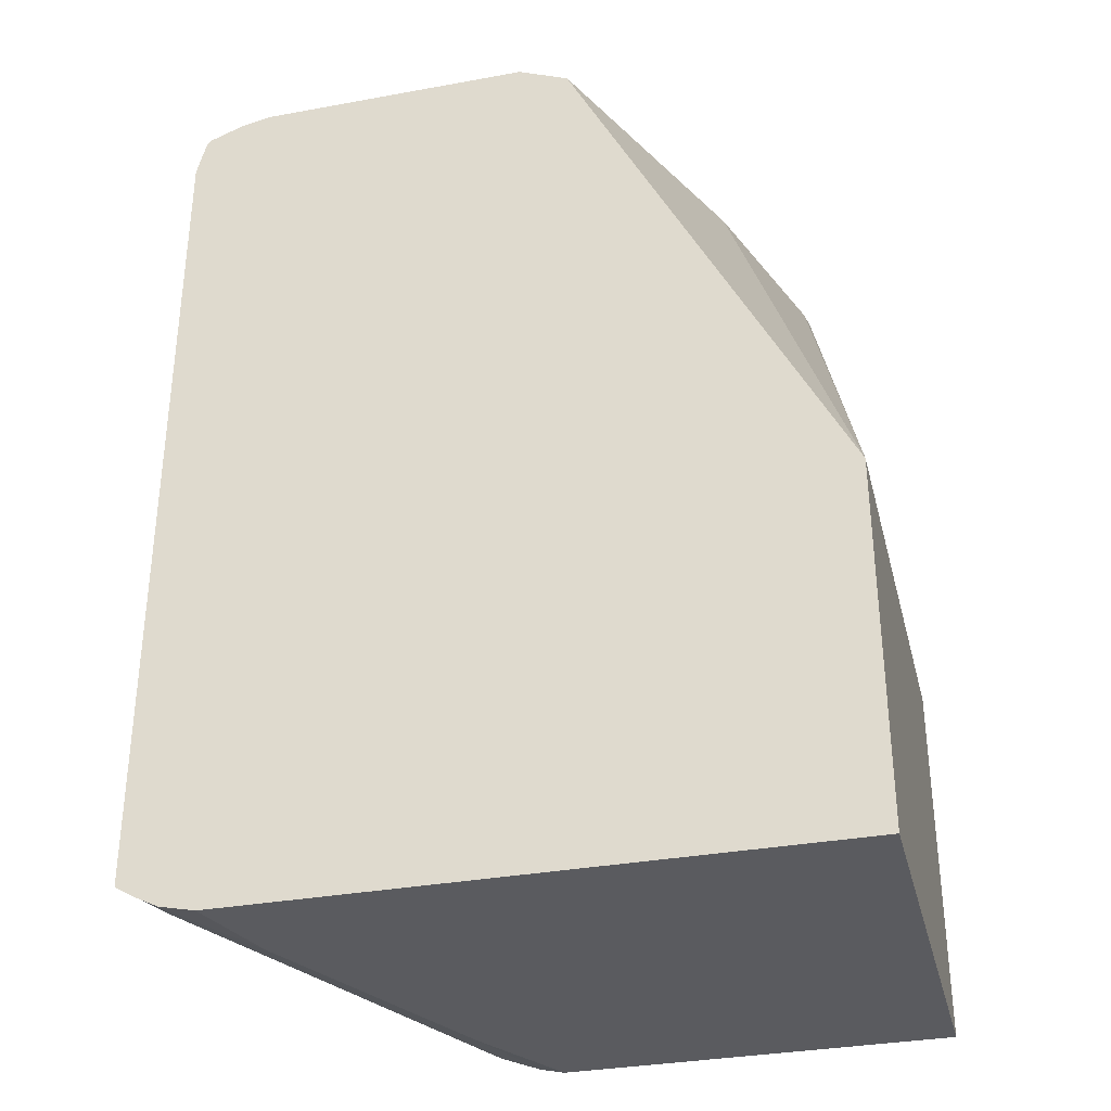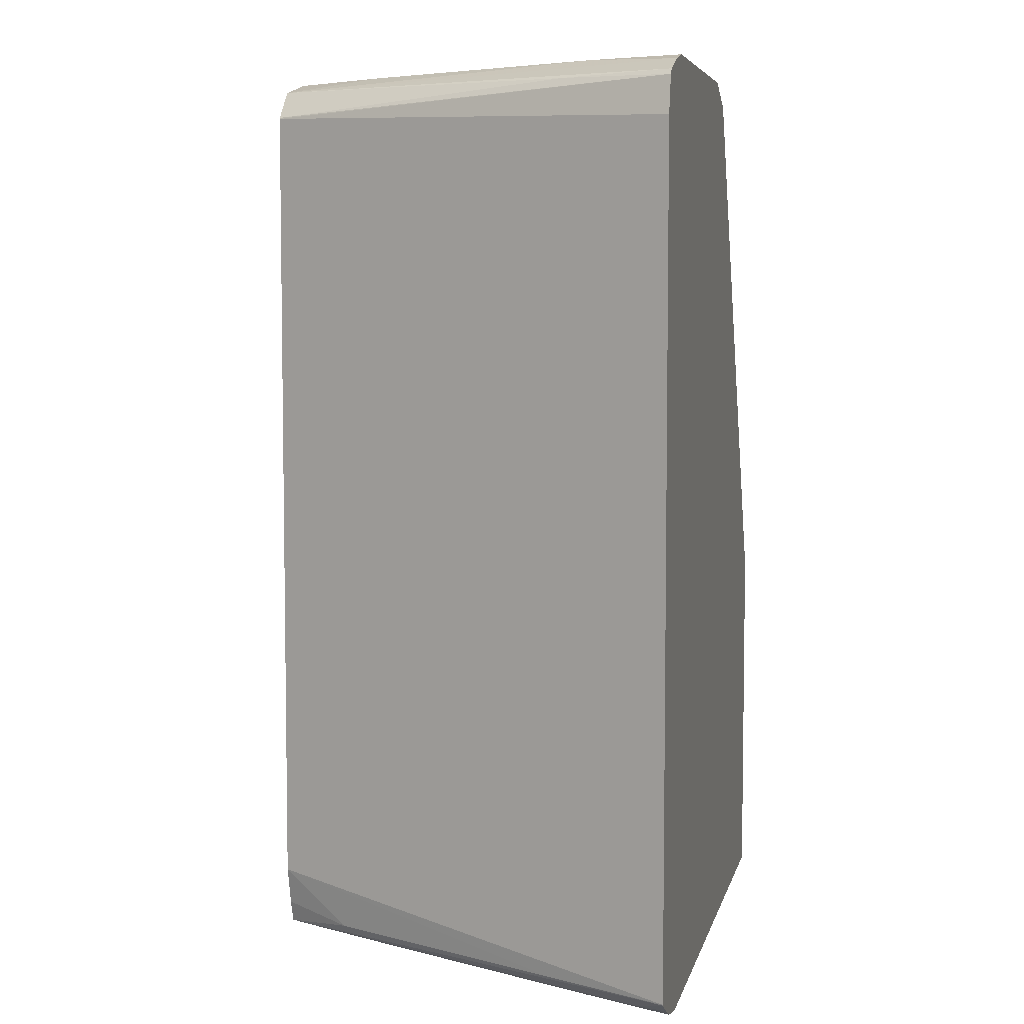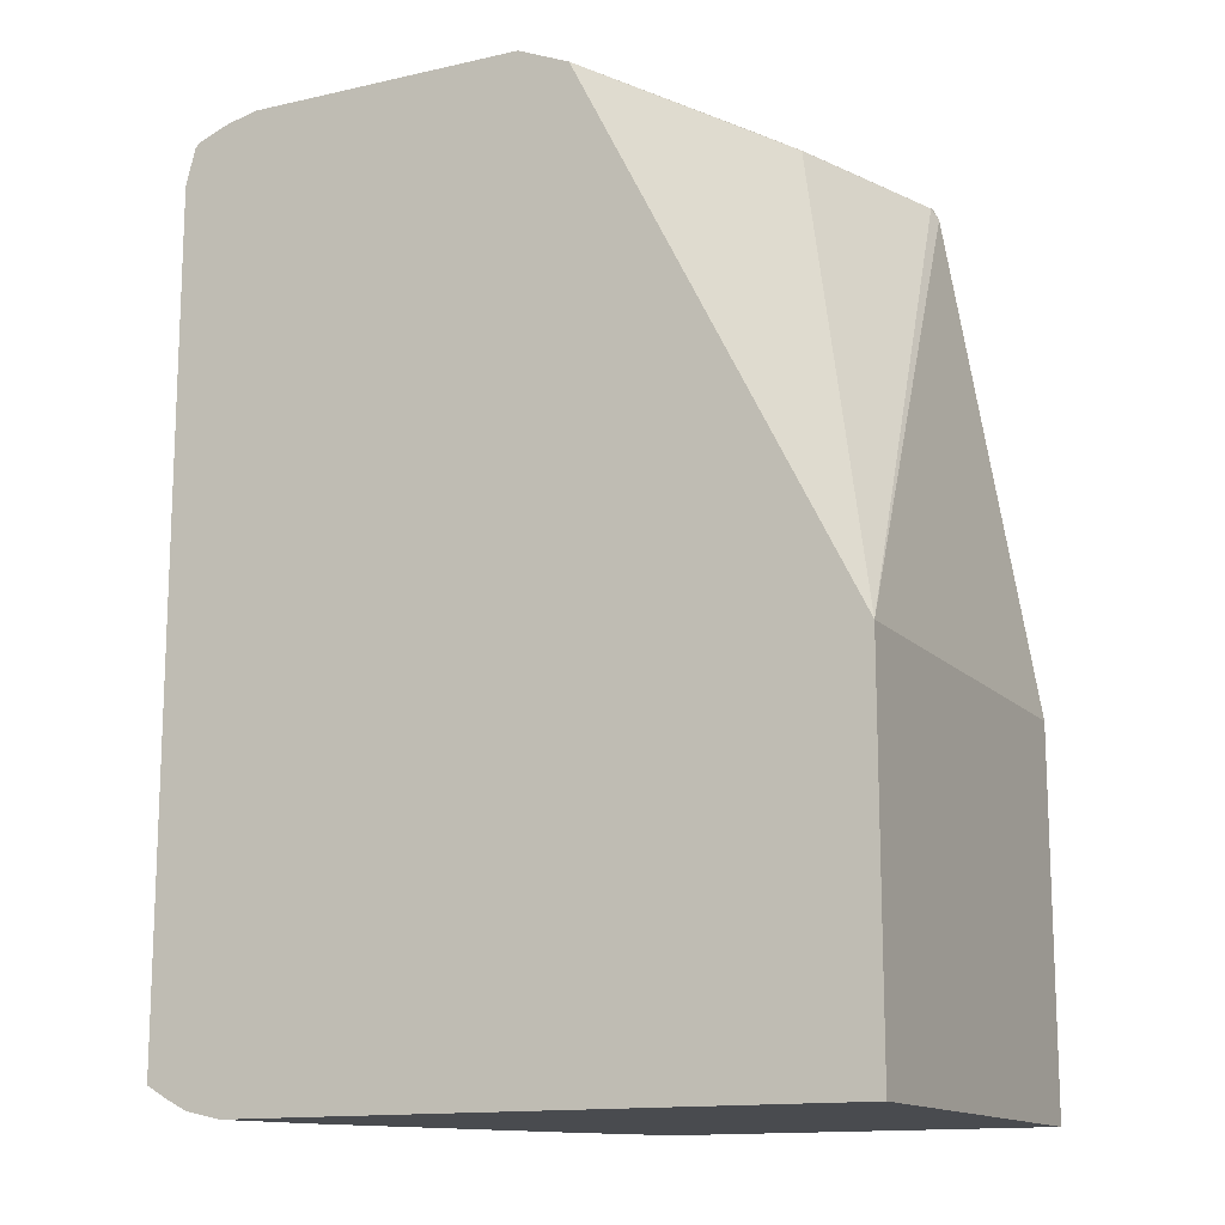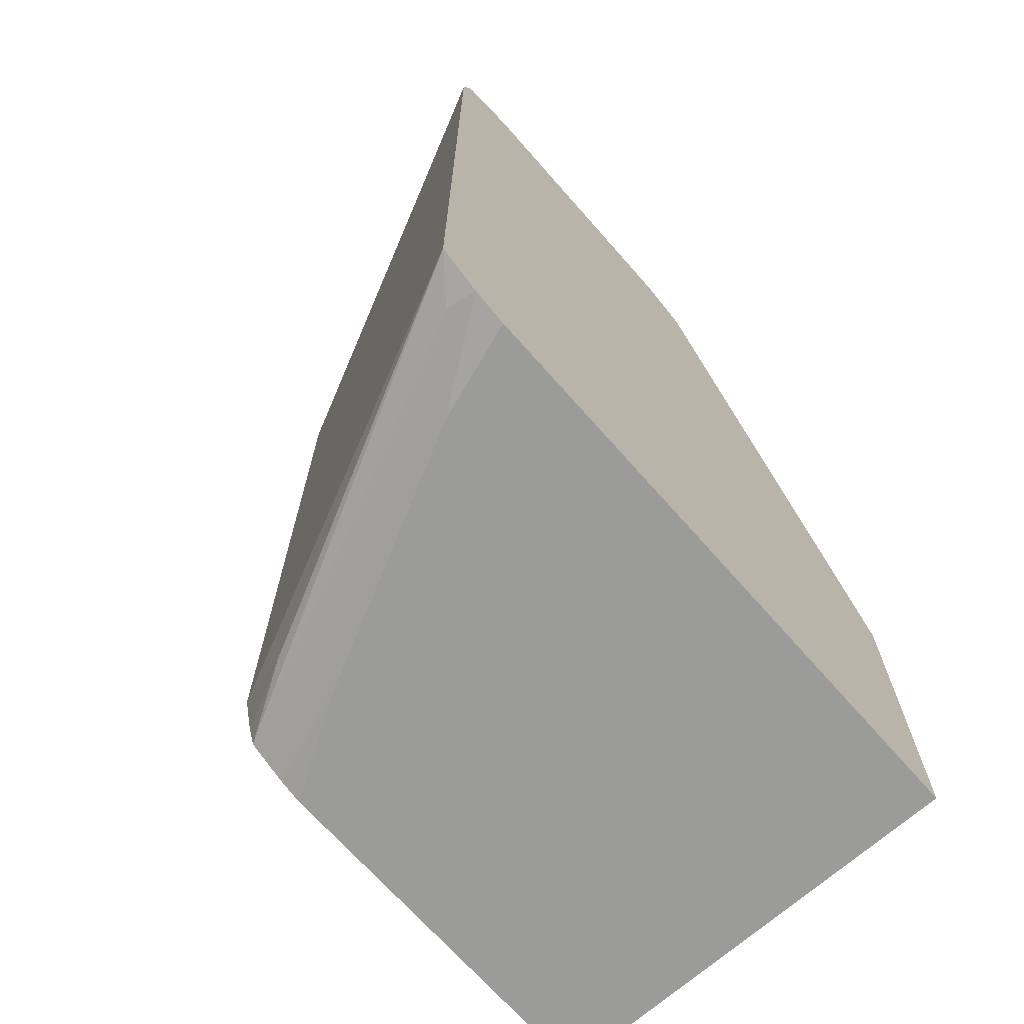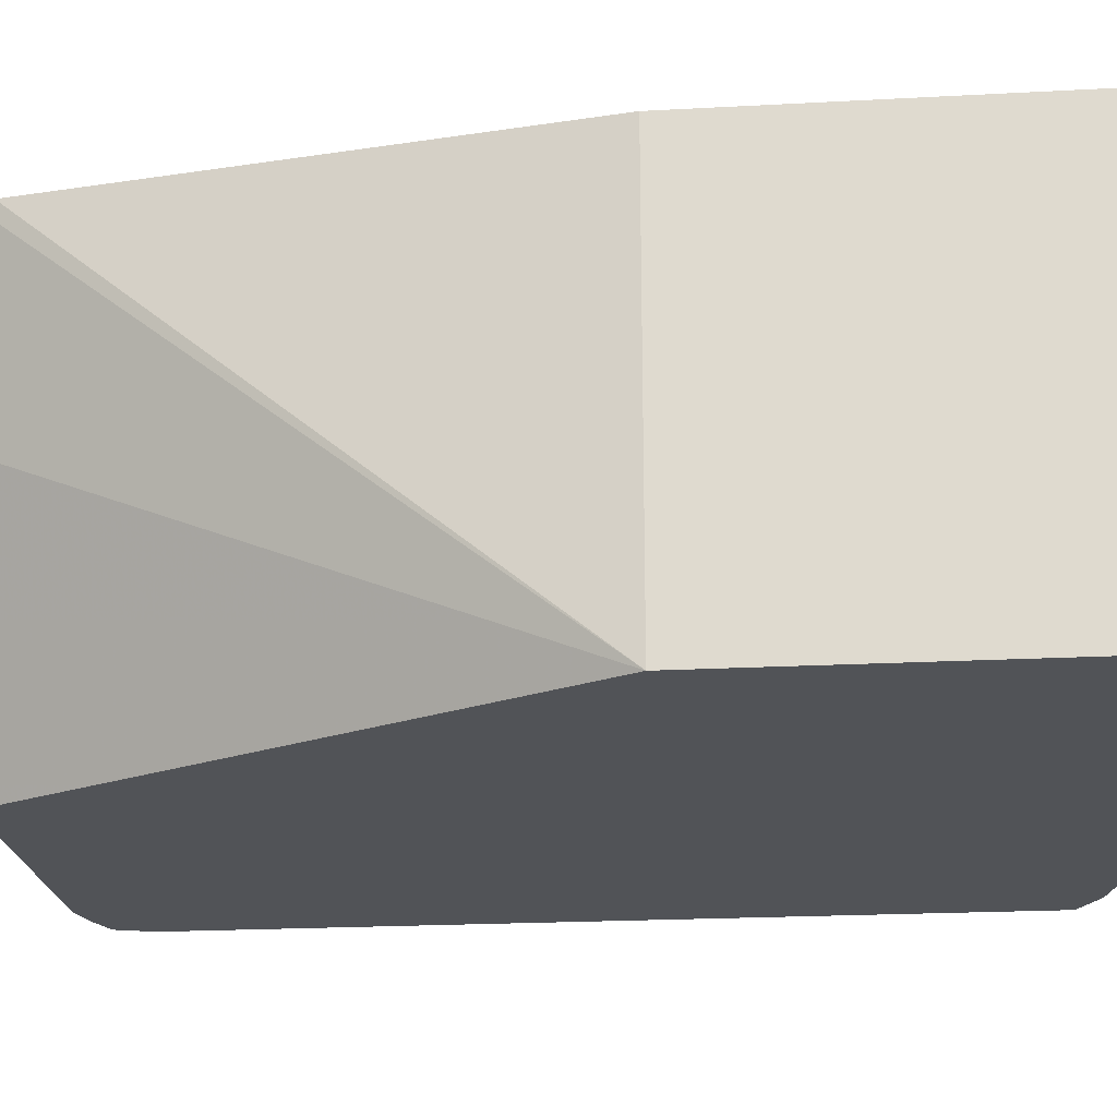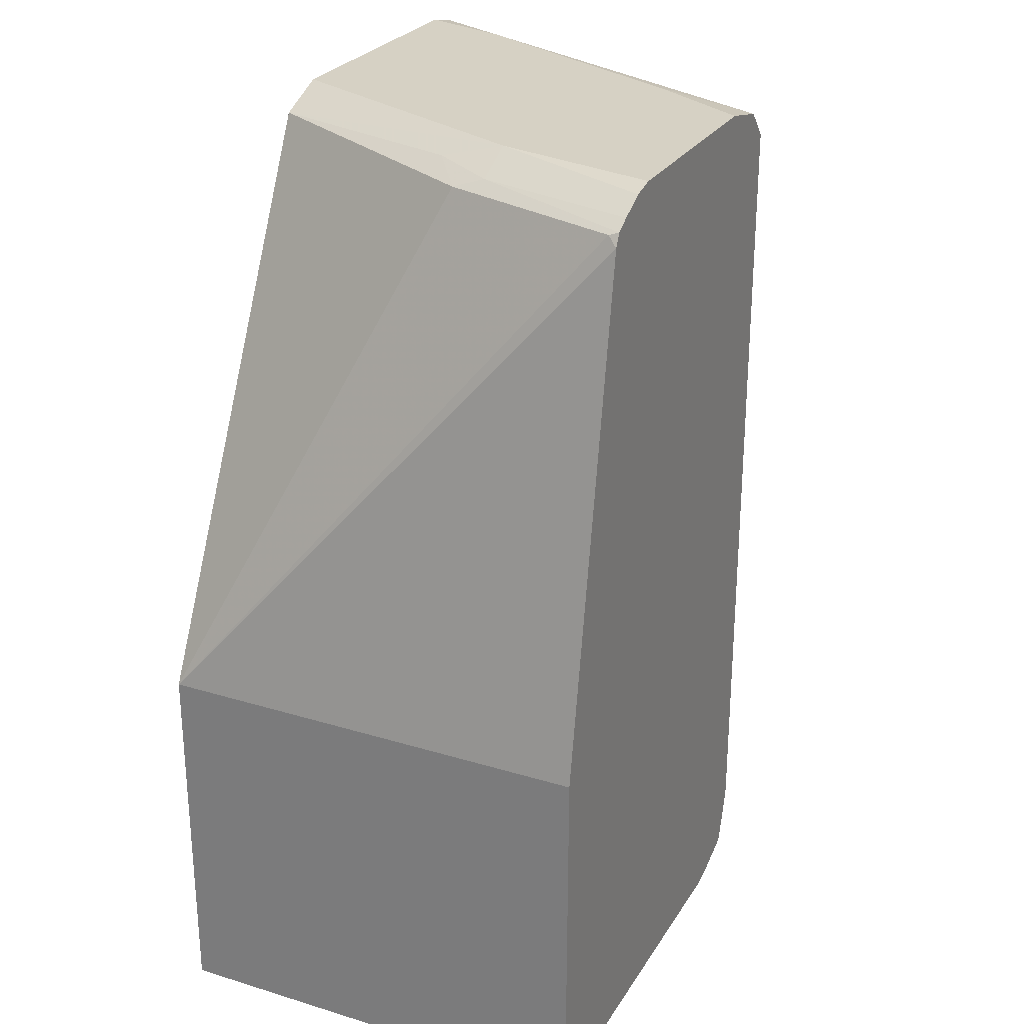
<metadata>
{"format":"obj","ext":"obj","renderer":"f3d","projection":"perspective","resolution":1024,"background":"white","views":[{"elev":-33.5,"azim":-166.0,"up":"+Y"},{"elev":5.7,"azim":102.4,"up":"+Y"},{"elev":-14.0,"azim":-153.5,"up":"+Y"},{"elev":-69.6,"azim":131.4,"up":"+Y"},{"elev":-21.7,"azim":-84.6,"up":"+Z"},{"elev":26.8,"azim":-64.7,"up":"+Y"}]}
</metadata>
<code>
v 0.7097 0.06125 -0.4595
v 0.7081 0.06793 -0.4595
v 0.64 0.06784 -0.3134
v 0.7097 -0.2142 -0.4595
v 0.7066 0.07348 -0.4595
v 0.6398 0.06823 -0.3134
v 0.64 -0.1977 -0.3134
v 0.6893 -0.2144 -0.4187
v 0.7097 -0.2145 -0.4595
v 0.7051 0.07525 -0.4595
v 0.6876 0.07486 -0.4221
v 0.6314 0.07744 -0.3134
v 0.6367 -0.2104 -0.3134
v 0.6485 -0.2144 -0.337
v 0.634 -0.2179 -0.3134
v 0.697 -0.2195 -0.4493
v 0.7025 -0.2187 -0.4595
v 0.6944 0.07939 -0.4595
v 0.674 0.08167 -0.4289
v 0.6536 0.08167 -0.3881
v 0.6331 0.08167 -0.3472
v 0.6127 0.08167 -0.3134
v 0.6957 -0.2221 -0.4595
v 0.6207 -0.2229 -0.3134
v 0.6331 -0.2247 -0.3472
v 0.6536 -0.2247 -0.3881
v 0.674 -0.2247 -0.4289
v 0.6842 0.08167 -0.4595
v 0.5381 0.08167 -0.3134
v 0.6842 -0.2247 -0.4595
v 0.6127 -0.2247 -0.3134
v 0.5923 0.08167 -0.4595
v 0.5515 0.08167 -0.3676
v 0.5302 0.07993 -0.3134
v 0.4855 -0.2247 -0.4595
v 0.4855 -0.2247 -0.3134
v 0.5753 0.07444 -0.4595
v 0.5489 0.07657 -0.3881
v 0.5378 0.07486 -0.3676
v 0.5213 0.07546 -0.3134
v 0.4855 -0.1021 -0.4595
v 0.4855 -0.1021 -0.3134
v 0.5362 0.07147 -0.3779
v 0.5157 0.07147 -0.3166
v 0.5163 0.07252 -0.3134
v 0.5141 0.06829 -0.3134
f 23 27 30
f 24 31 25
f 19 28 32
f 19 21 20
f 19 22 21
f 19 29 22
f 19 33 29
f 19 32 33
f 18 28 19
f 13 15 14
f 15 27 23
f 15 26 27
f 15 25 26
f 15 24 25
f 15 23 16
f 12 21 22
f 12 20 21
f 25 31 36
f 12 19 20
f 16 23 17
f 25 36 35
f 39 44 45
f 25 30 27
f 12 18 19
f 41 42 46
f 41 44 43
f 41 46 44
f 39 45 40
f 39 43 44
f 38 43 39
f 37 41 43
f 37 43 38
f 35 42 41
f 35 36 42
f 34 39 40
f 33 39 34
f 33 38 39
f 33 37 38
f 32 37 33
f 29 33 34
f 25 27 26
f 44 46 45
f 25 35 30
f 10 12 11
f 3 6 12
f 9 16 17
f 3 5 6
f 2 5 3
f 1 5 2
f 1 10 5
f 1 18 10
f 1 28 18
f 1 32 28
f 1 37 32
f 3 12 22
f 1 41 37
f 1 30 35
f 1 23 30
f 1 17 23
f 1 4 9
f 1 7 4
f 1 3 7
f 1 2 3
f 10 18 12
f 1 35 41
f 3 22 29
f 1 9 17
f 3 34 40
f 9 15 16
f 3 29 34
f 8 15 9
f 8 14 15
f 7 13 14
f 6 11 12
f 5 11 6
f 5 10 11
f 4 8 9
f 7 14 8
f 3 13 7
f 3 15 13
f 3 24 15
f 3 31 24
f 3 36 31
f 3 42 36
f 3 46 42
f 4 7 8
f 3 40 45
f 3 45 46

</code>
